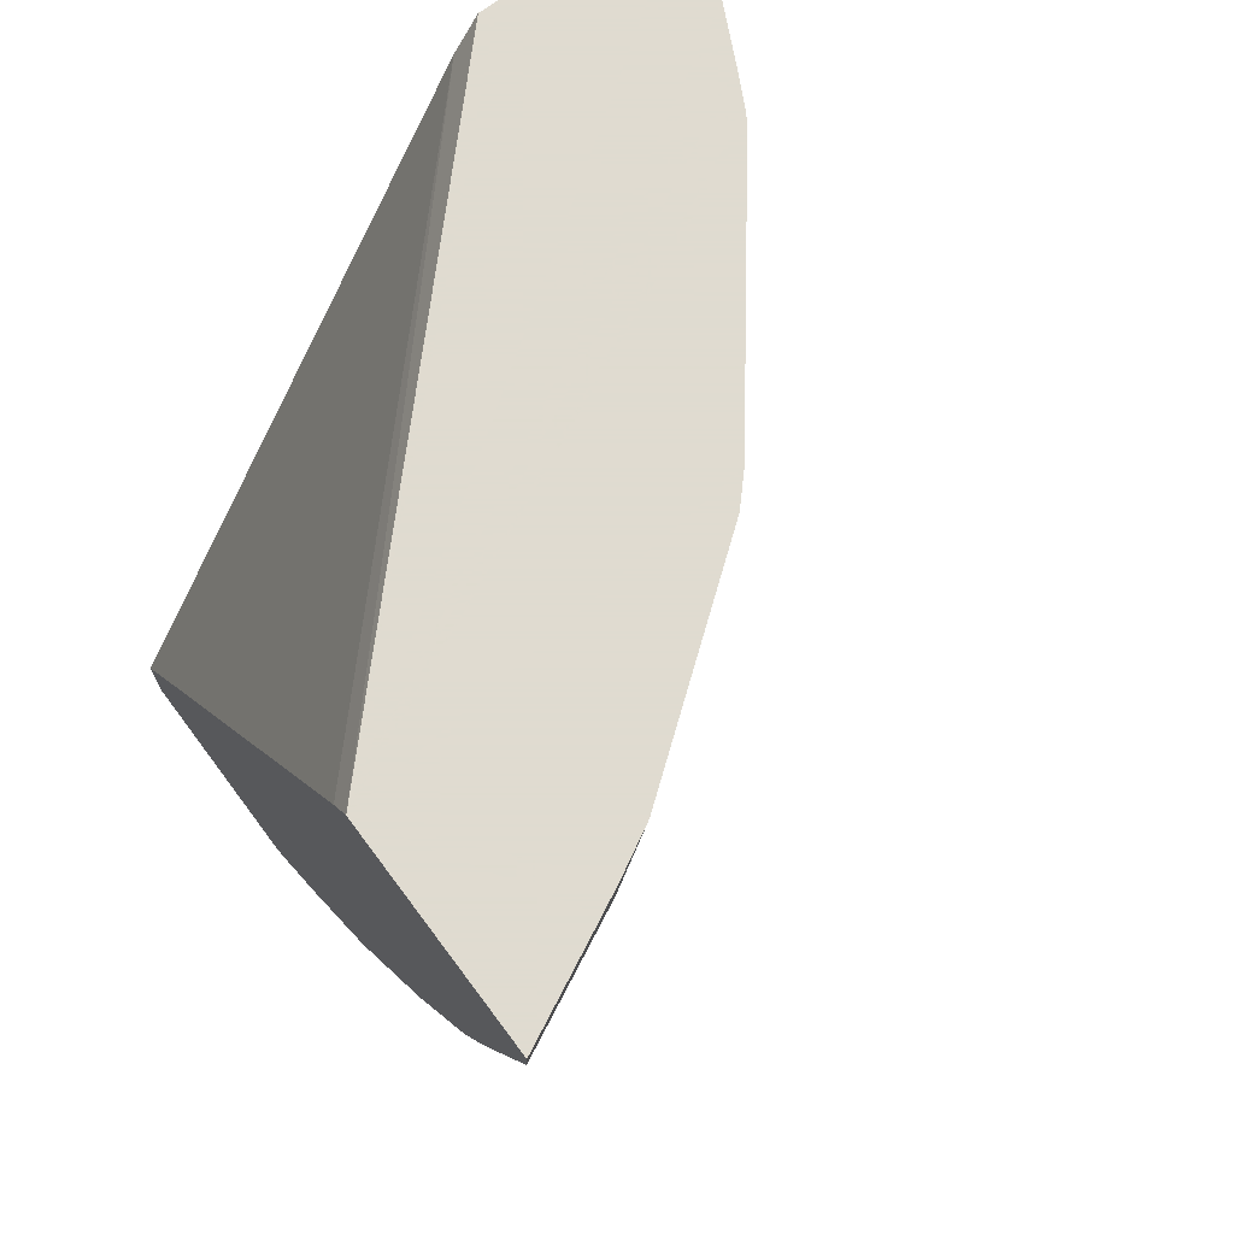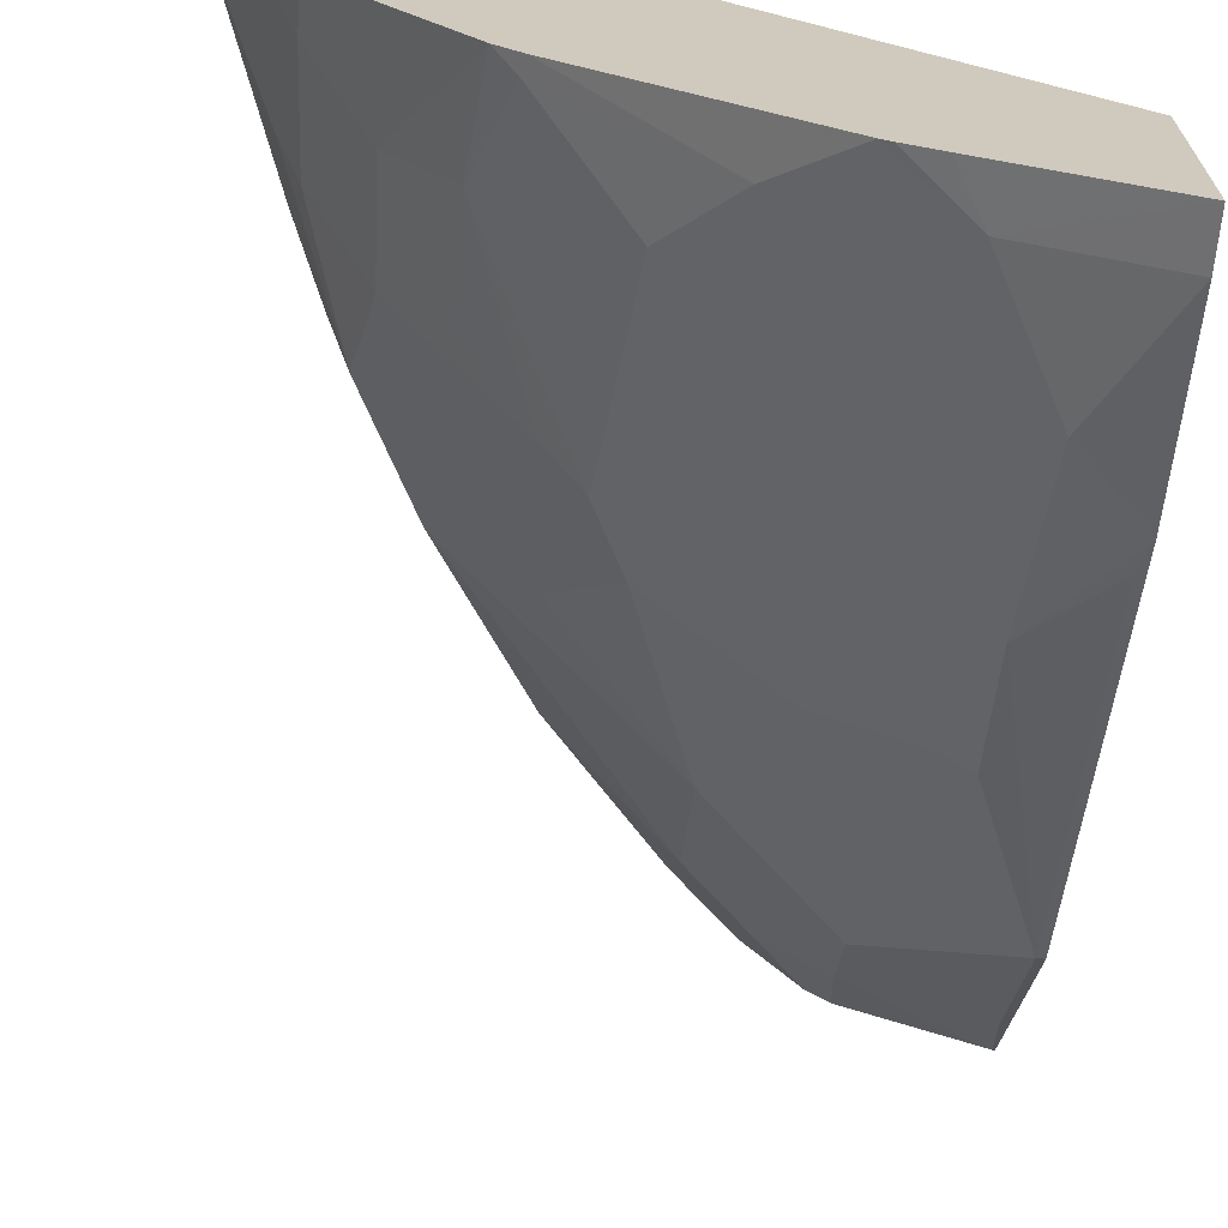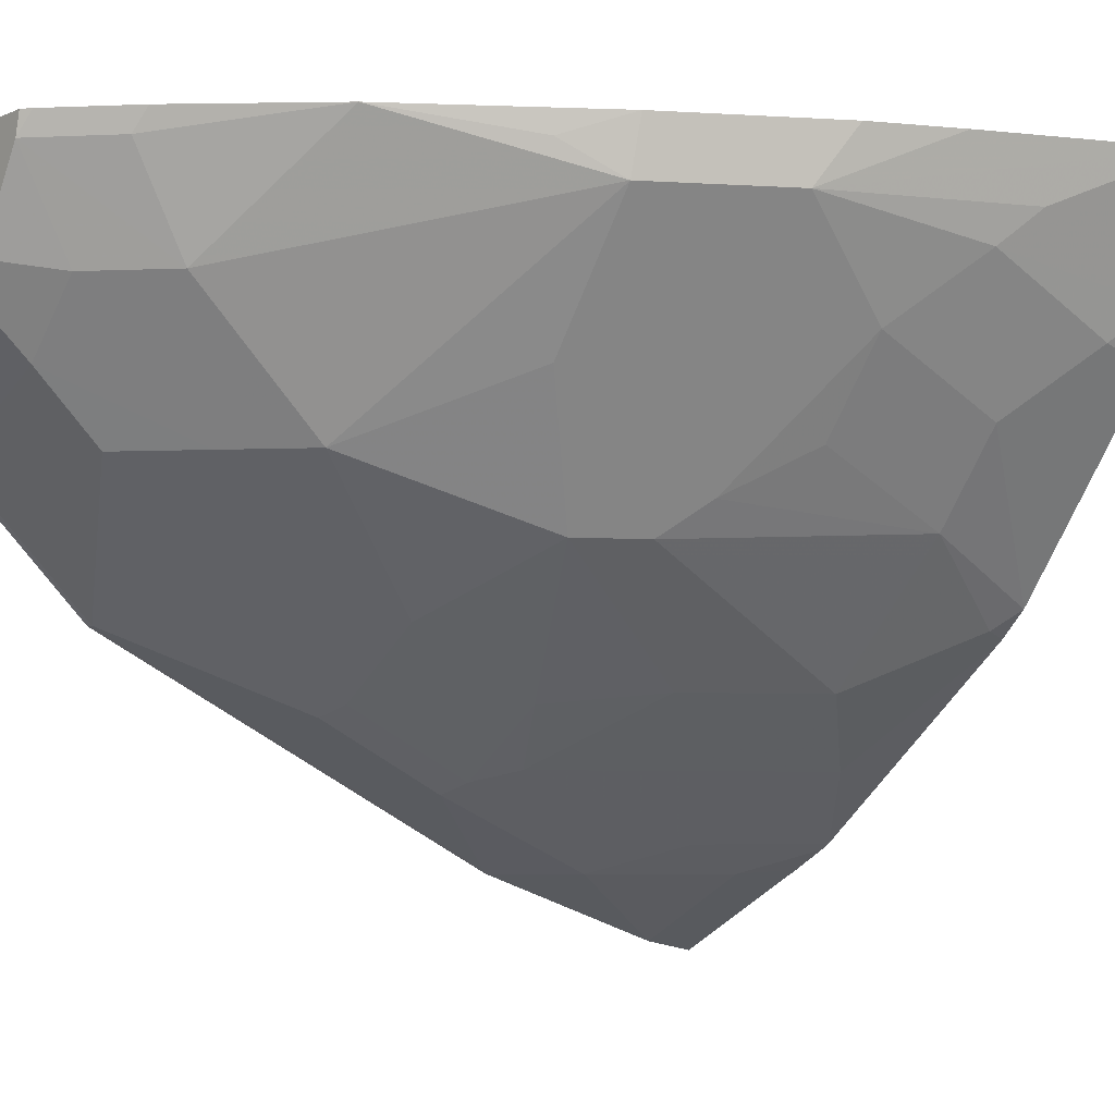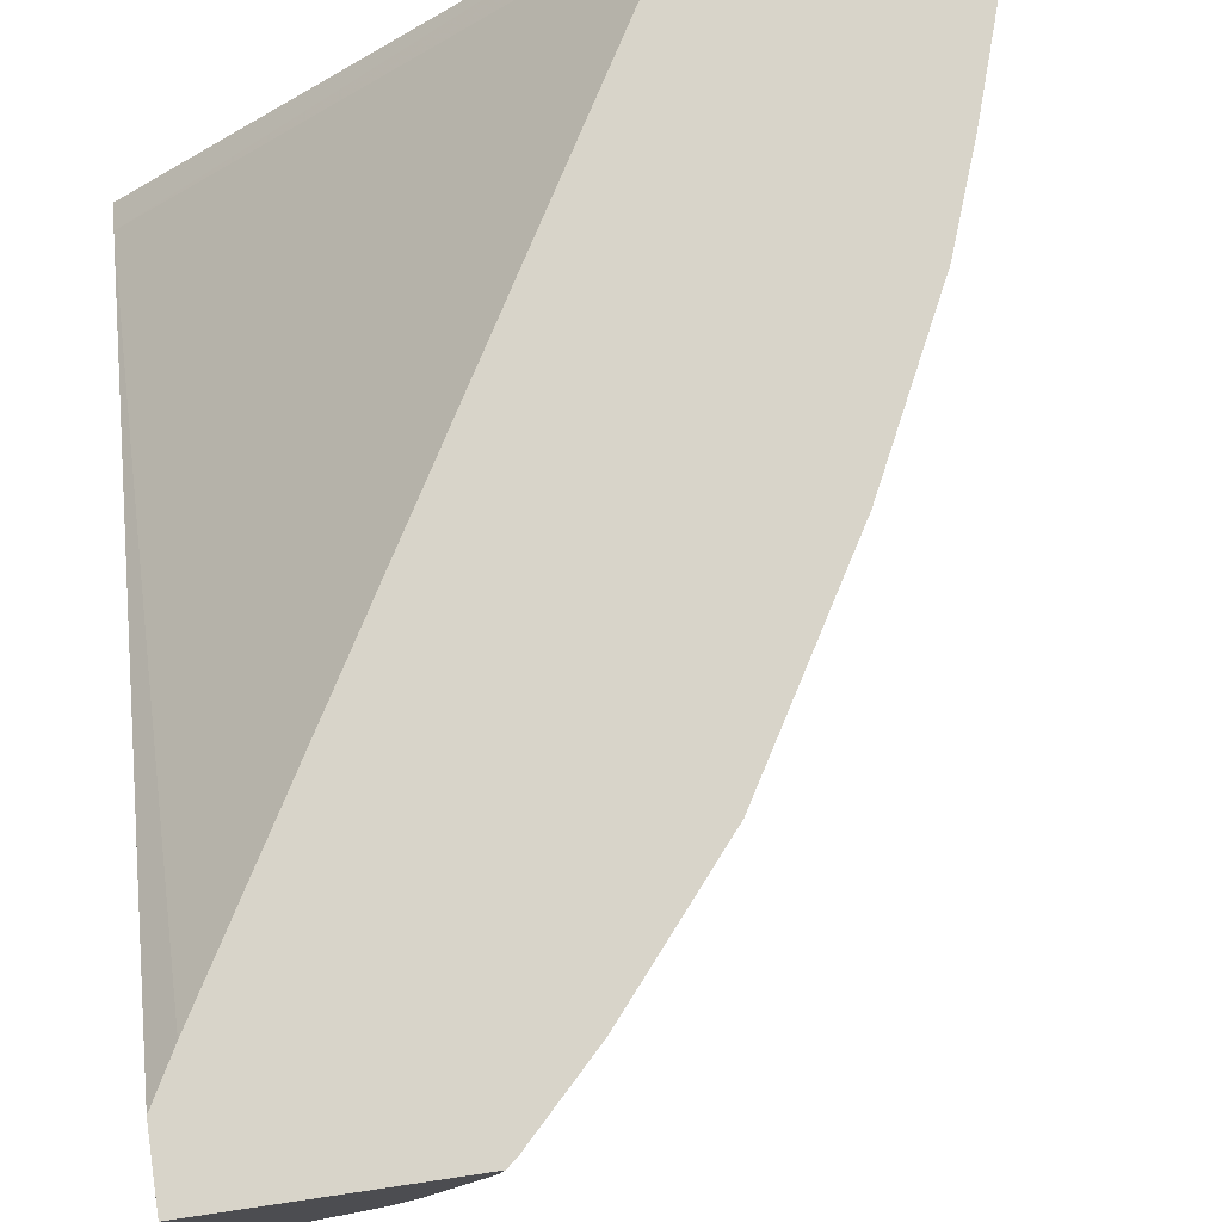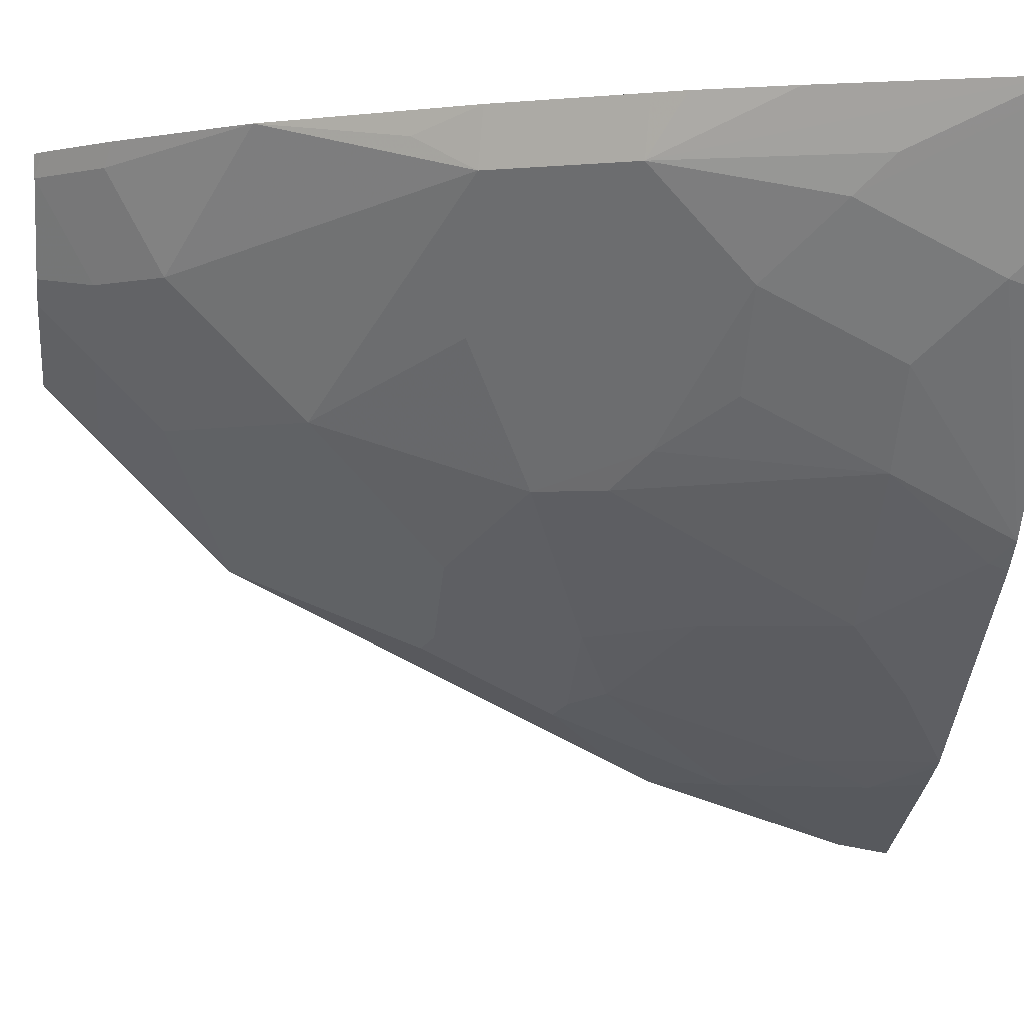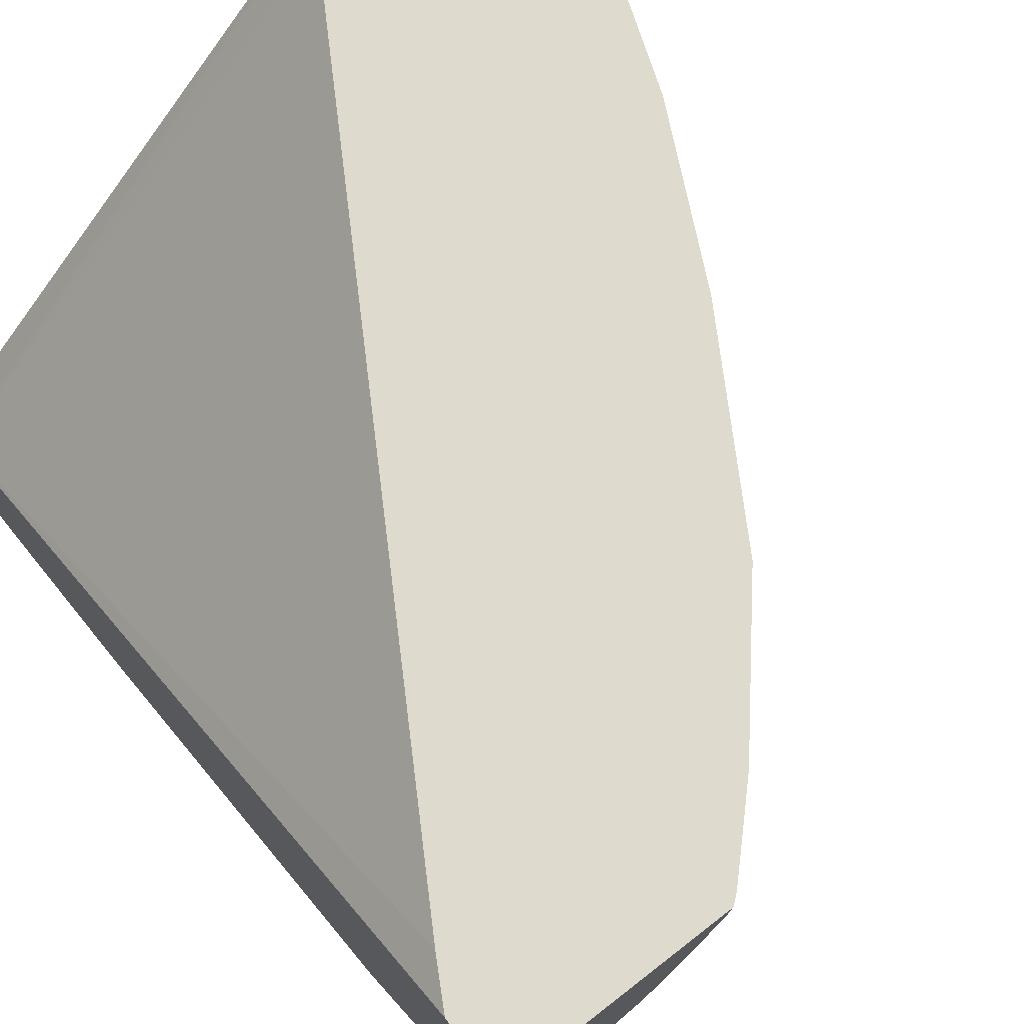
<metadata>
{"format":"obj","ext":"obj","renderer":"f3d","projection":"perspective","resolution":1024,"background":"white","views":[{"elev":70.2,"azim":53.2,"up":"+Y"},{"elev":-67.7,"azim":176.5,"up":"+Z"},{"elev":-5.7,"azim":52.3,"up":"+Z"},{"elev":75.4,"azim":-8.4,"up":"+Z"},{"elev":-2.4,"azim":83.1,"up":"+Z"},{"elev":71.3,"azim":-37.9,"up":"+Z"}]}
</metadata>
<code>
v 0.2856 -0.3632 -0.4101
v 0.2871 -0.3632 -0.4101
v 0.2856 -0.3632 -0.3046
v 0.2856 -0.2901 -0.4832
v 0.29 -0.3339 -0.4394
v 0.3603 -0.3339 -0.4042
v 0.3574 -0.3632 -0.375
v 0.29 -0.2636 -0.5096
v 0.4013 -0.3632 -0.3046
v 0.2856 -0.328 -0.3046
v 0.2856 -0.2636 -0.5096
v 0.3603 -0.2987 -0.4394
v 0.3954 -0.2636 -0.4394
v 0.3954 -0.3339 -0.3691
v 0.3691 -0.3632 -0.3632
v 0.29 -0.1231 -0.5799
v 0.3281 -0.09376 -0.5858
v 0.3281 -0.164 -0.5506
v 0.3252 -0.2284 -0.5096
v 0.2856 -0.03545 -0.6237
v 0.3984 -0.3632 -0.3163
v 0.4062 -0.3593 -0.3046
v 0.2988 -0.3046 -0.3046
v 0.2856 0.07914 -0.536
v 0.3954 -0.1581 -0.5096
v 0.4306 -0.2284 -0.4394
v 0.4306 -0.2636 -0.4042
v 0.3983 -0.3632 -0.3165
v 0.4306 -0.2987 -0.3691
v 0.29 -0.05274 -0.6151
v 0.3427 -0.0879 -0.5799
v 0.3207 -2.192e-05 -0.6239
v 0.3427 -0.1581 -0.5448
v 0.2856 0.07039 -0.659
v 0.4335 -0.328 -0.3164
v 0.4413 -0.3241 -0.3046
v 0.5286 0.08199 -0.3046
v 0.5395 0.09792 -0.3046
v 0.2856 0.09792 -0.5498
v 0.3954 -0.0879 -0.5448
v 0.4657 -0.1231 -0.4745
v 0.5008 -0.1581 -0.4042
v 0.5536 -0.1581 -0.3339
v 0.4979 -0.2577 -0.3046
v 0.3632 -0.07034 -0.5741
v 0.3559 0.0703 -0.6239
v 0.3632 0.03514 -0.6092
v 0.2856 0.09792 -0.6642
v 0.6556 0.09792 -0.3046
v 0.4335 -0.03518 -0.5389
v 0.5184 -0.1231 -0.4042
v 0.4687 0.03514 -0.5389
v 0.4833 -0.0879 -0.4745
v 0.5052 -0.07034 -0.457
v 0.5755 -0.03518 -0.3866
v 0.5887 -0.0879 -0.3339
v 0.5667 -0.1406 -0.3046
v 0.5589 -0.1562 -0.3046
v 0.5389 -0.1874 -0.3164
v 0.3984 -2.192e-05 -0.5741
v 0.3006 0.09792 -0.6567
v 0.3524 0.09792 -0.6308
v 0.3709 0.09792 -0.6216
v 0.3896 0.09792 -0.6117
v 0.3949 0.09792 -0.6086
v 0.4335 0.0703 -0.5741
v 0.6289 0.09792 -0.359
v 0.6546 0.08199 -0.3046
v 0.6239 0.08785 -0.3691
v 0.5184 0.08785 -0.5096
v 0.5389 0.03514 -0.4687
v 0.5389 -0.03518 -0.4335
v 0.6107 -2.192e-05 -0.3515
v 0.5755 0.03514 -0.4218
v 0.6239 0.01753 -0.3339
v 0.6194 -0.02349 -0.3046
v 0.6019 -0.07034 -0.3046
v 0.5941 -0.08596 -0.3046
v 0.5167 0.09792 -0.513
v 0.6222 0.09792 -0.3724
v 0.6458 0.0703 -0.3164
v 0.6107 0.0703 -0.3866
v 0.6095 0.09792 -0.3959
v 0.531 0.09792 -0.4996
f 41 43 42
f 41 55 56
f 41 50 52
f 41 52 53
f 41 53 54
f 41 54 55
f 41 56 51
f 45 47 60
f 43 58 59
f 43 59 44
f 43 51 56
f 43 56 57
f 44 59 58
f 45 60 52
f 45 52 50
f 41 51 43
f 43 57 58
f 40 50 41
f 35 44 36
f 38 48 39
f 31 45 40
f 32 34 46
f 32 46 47
f 32 47 45
f 34 48 46
f 46 48 61
f 38 49 67
f 38 67 80
f 38 80 83
f 38 83 84
f 38 84 79
f 38 79 65
f 38 65 64
f 38 64 63
f 38 63 62
f 38 62 61
f 38 61 48
f 40 45 50
f 46 61 62
f 55 73 56
f 46 63 64
f 65 79 66
f 66 79 70
f 67 69 80
f 68 75 81
f 68 81 69
f 69 81 73
f 69 73 82
f 69 82 83
f 69 83 80
f 70 79 84
f 70 84 71
f 71 84 74
f 73 74 82
f 73 81 75
f 74 84 82
f 82 84 83
f 31 32 45
f 56 78 57
f 46 62 63
f 56 77 78
f 56 68 76
f 46 64 65
f 46 65 47
f 47 65 66
f 47 66 60
f 49 68 69
f 49 69 67
f 52 60 66
f 52 66 70
f 52 70 71
f 52 71 53
f 53 71 54
f 54 72 55
f 55 72 71
f 55 71 74
f 55 74 73
f 56 73 75
f 56 75 68
f 56 76 77
f 29 43 44
f 54 71 72
f 28 29 35
f 3 44 58
f 3 58 57
f 3 57 78
f 3 78 77
f 3 77 76
f 29 44 35
f 3 76 68
f 3 68 49
f 3 49 38
f 3 38 37
f 3 37 23
f 3 23 10
f 4 11 8
f 5 8 6
f 6 12 13
f 6 13 14
f 6 14 15
f 3 36 44
f 6 15 7
f 3 22 36
f 2 8 5
f 1 2 7
f 1 7 15
f 1 15 28
f 1 28 21
f 1 21 9
f 1 9 3
f 1 3 10
f 1 10 24
f 1 24 39
f 1 39 48
f 1 34 20
f 1 20 11
f 1 11 4
f 1 4 2
f 2 5 6
f 2 6 7
f 2 4 8
f 3 9 22
f 6 8 12
f 1 48 34
f 8 17 18
f 18 33 25
f 18 25 19
f 20 34 32
f 21 28 35
f 21 35 36
f 21 36 22
f 23 37 24
f 24 37 38
f 24 38 39
f 25 33 31
f 25 31 40
f 25 41 26
f 26 41 42
f 26 42 43
f 26 43 27
f 27 43 29
f 8 16 17
f 17 32 31
f 17 20 32
f 25 40 41
f 17 33 18
f 8 18 19
f 17 30 20
f 8 19 13
f 8 13 12
f 8 20 16
f 9 21 22
f 10 23 24
f 13 19 25
f 13 25 26
f 8 11 20
f 13 27 14
f 14 28 15
f 14 27 29
f 17 31 33
f 14 29 28
f 16 20 30
f 13 26 27
f 16 30 17

</code>
